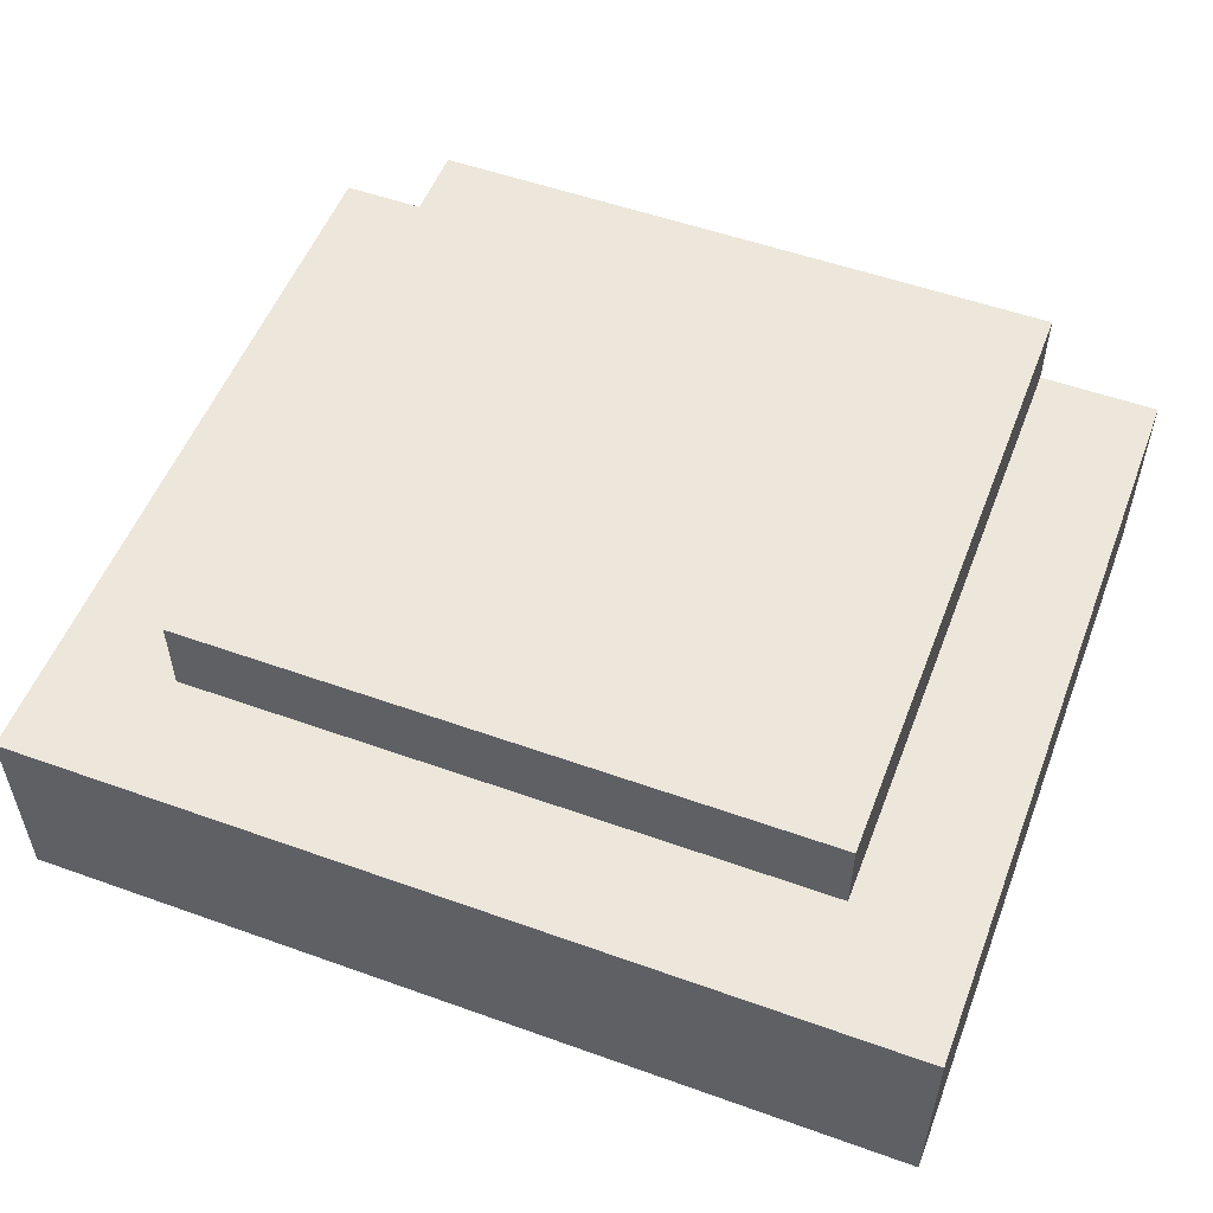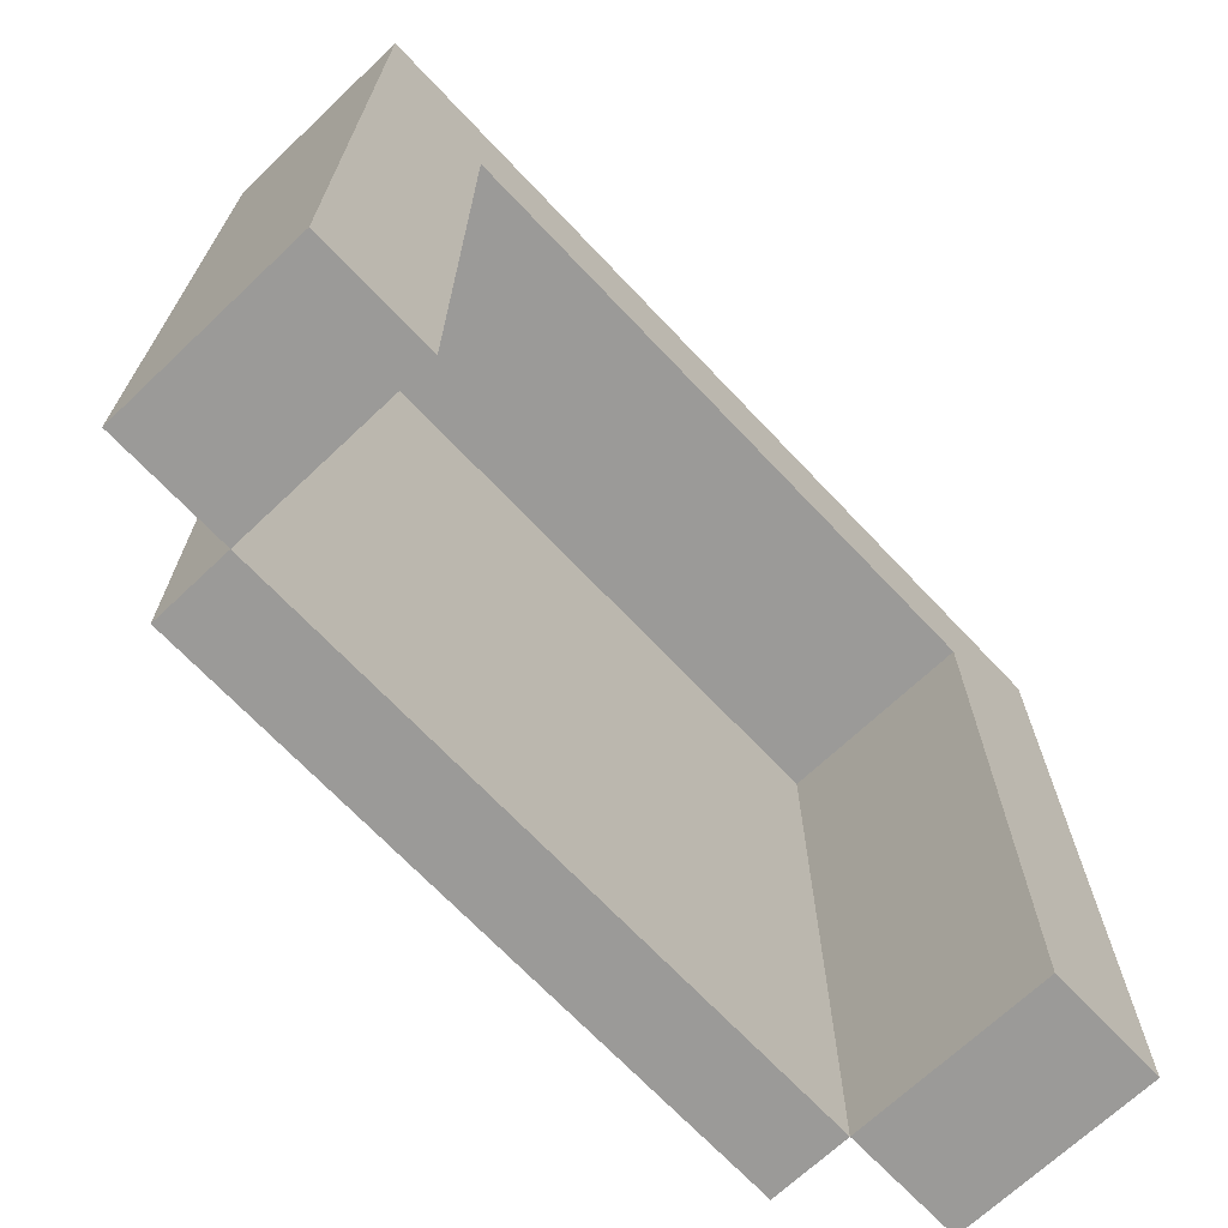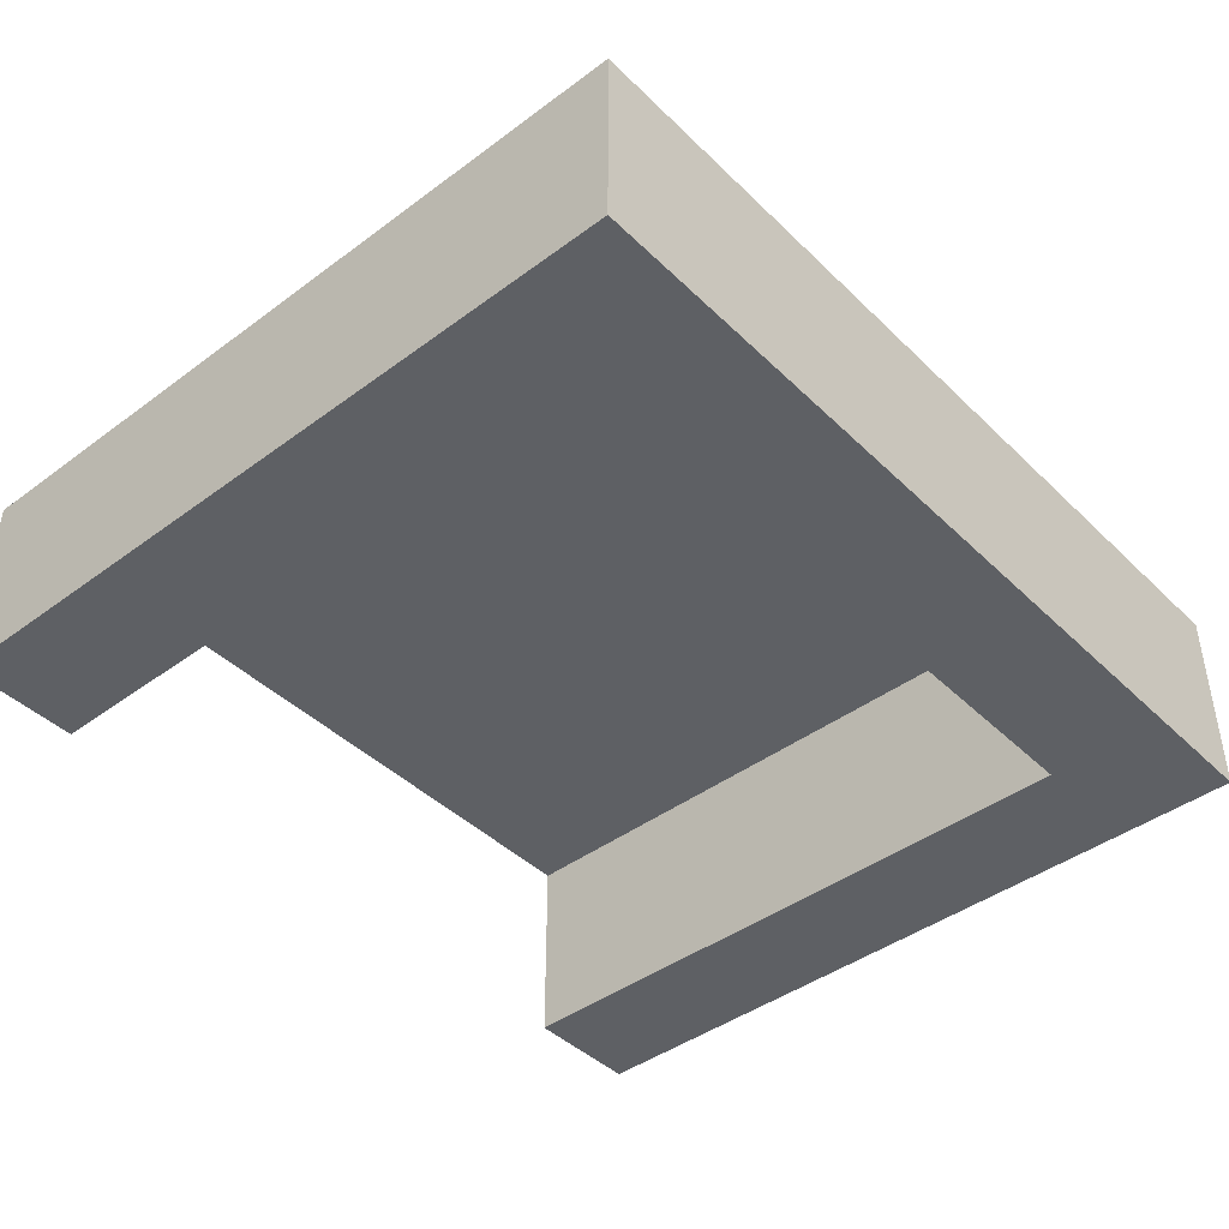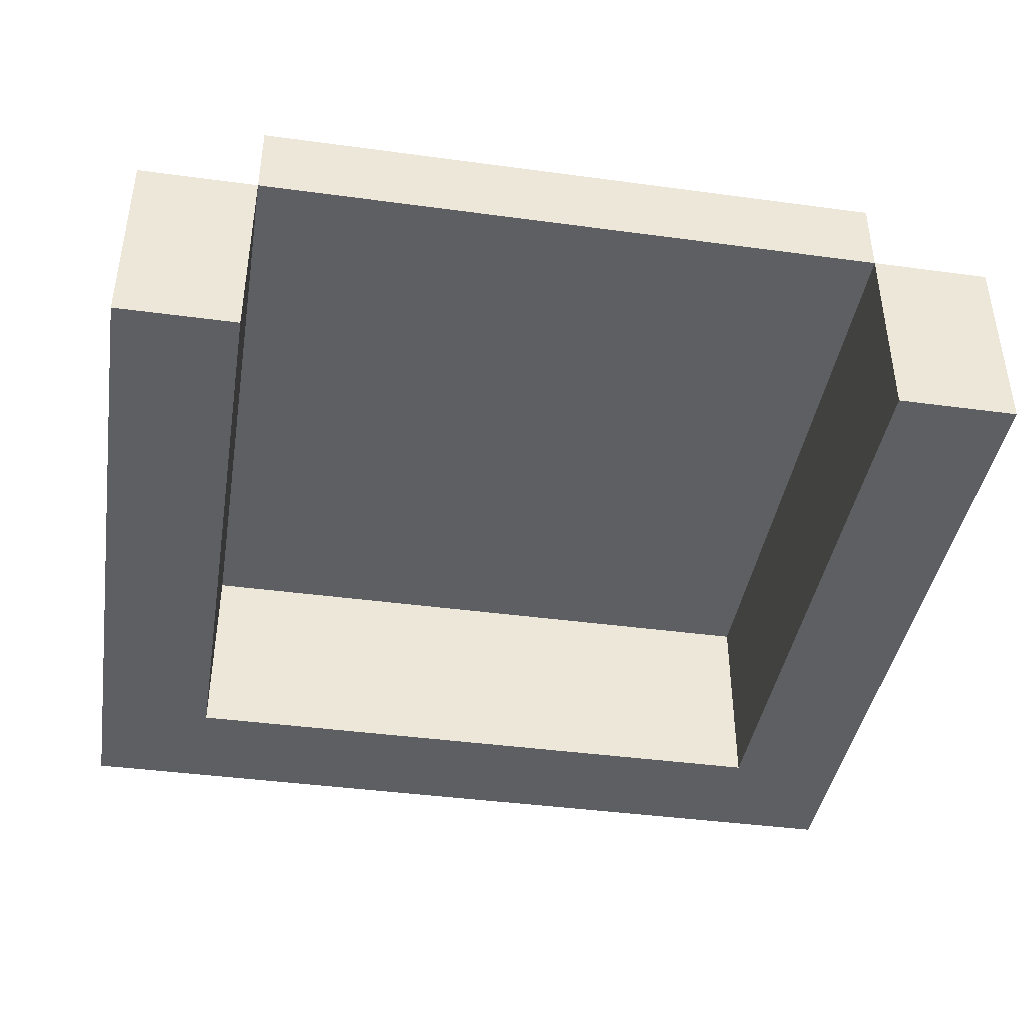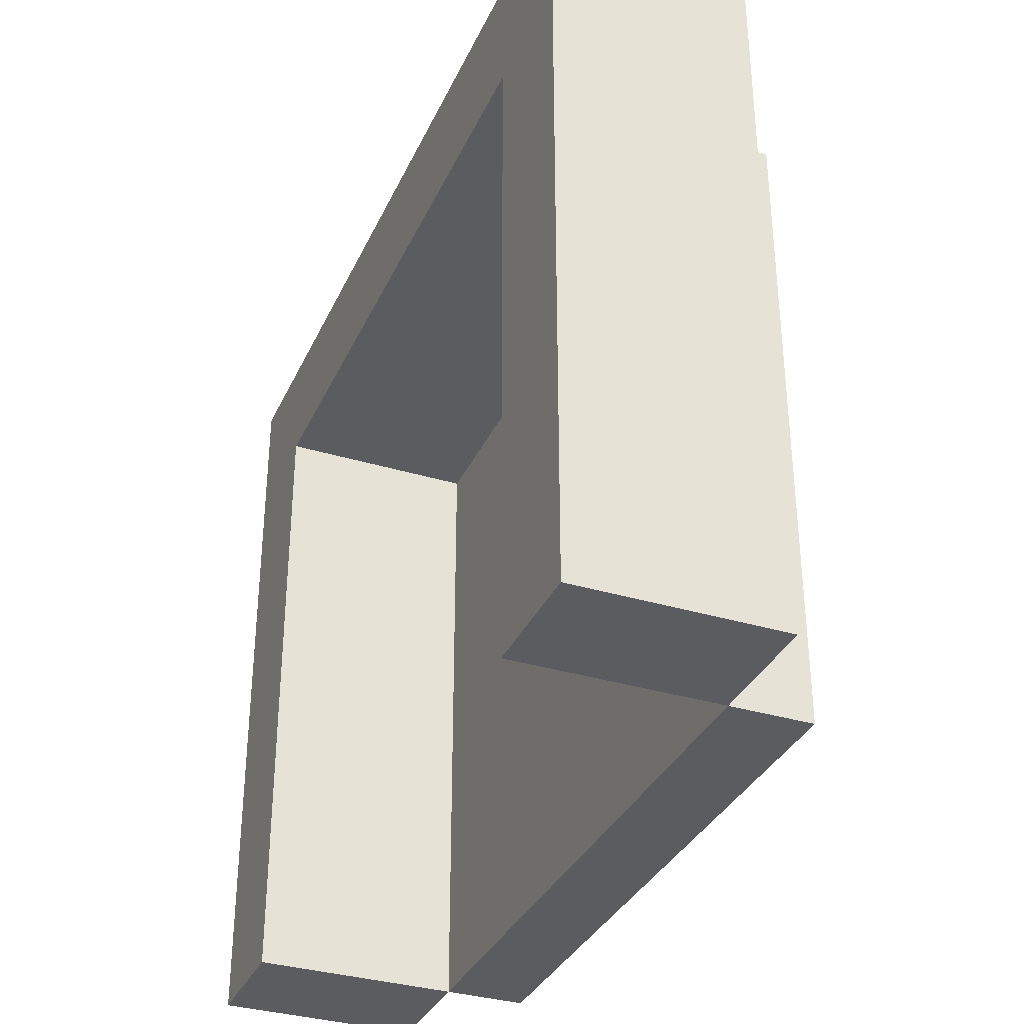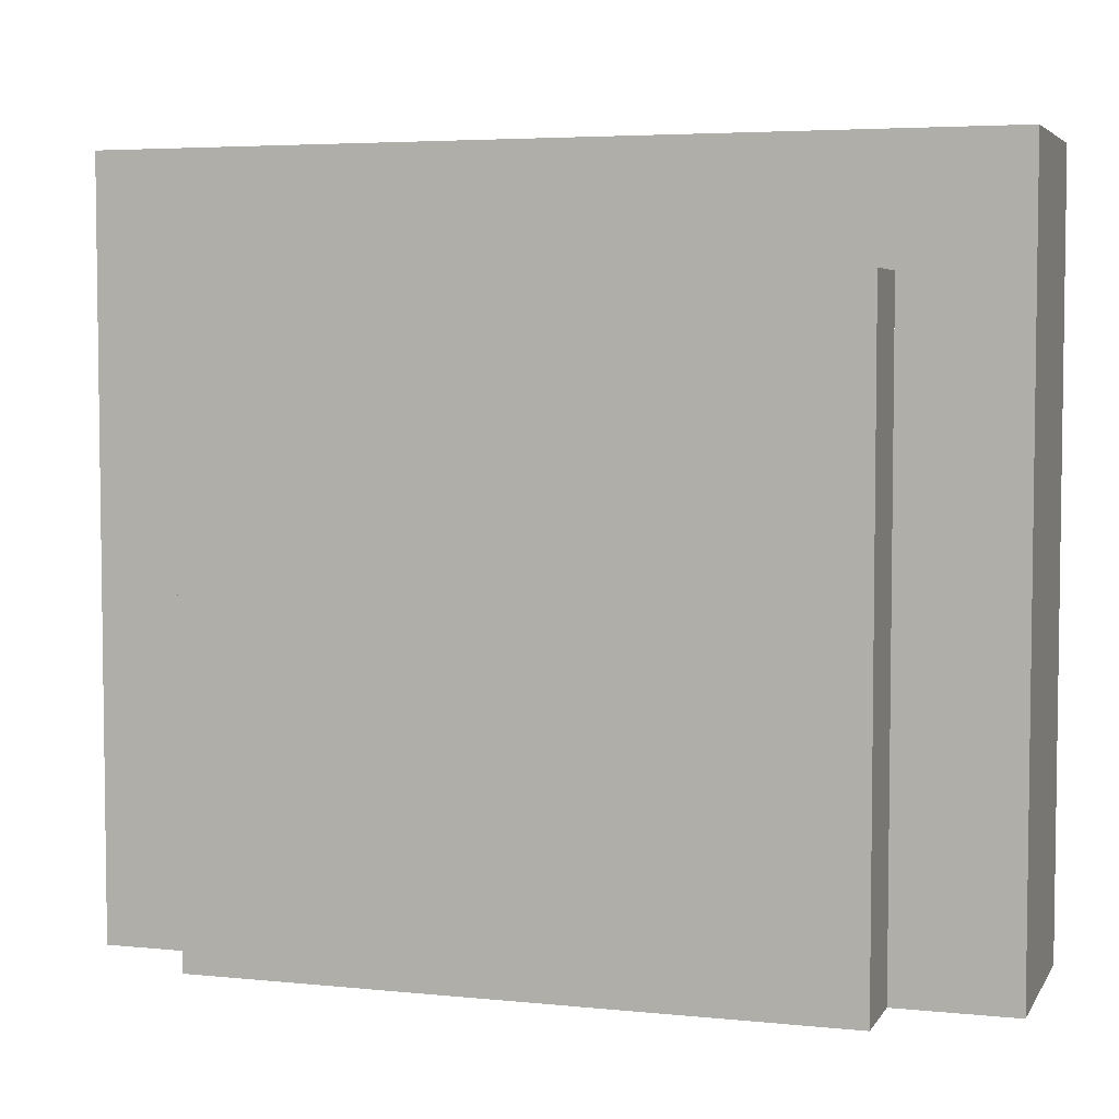
<metadata>
{"format":"obj","ext":"obj","renderer":"f3d","projection":"perspective","resolution":1024,"background":"white","views":[{"elev":53.6,"azim":-159.1,"up":"+Z"},{"elev":-69.3,"azim":133.4,"up":"+Y"},{"elev":-43.0,"azim":131.3,"up":"+Z"},{"elev":-41.4,"azim":-9.3,"up":"+Z"},{"elev":-34.5,"azim":-112.2,"up":"+Y"},{"elev":4.7,"azim":17.9,"up":"+Y"}]}
</metadata>
<code>
o cuboid
v 0.6875 1.188 -0.1875
v 0.6875 1.188 -0.5
v 0.6875 0 -0.1875
v 0.6875 0 -0.5
v 0.5 1.188 -0.1875
v 0.5 1.188 -0.5
v 0.5 0 -0.1875
v 0.5 0 -0.5
f 2 1 3 4
f 7 5 6 8
f 5 1 2 6
f 4 3 7 8
f 3 1 5 7
f 6 2 4 8
o cuboid
v 0.5 1 -0.0625
v 0.5 1 -0.1875
v 0.5 0 -0.0625
v 0.5 0 -0.1875
v -0.5 1 -0.0625
v -0.5 1 -0.1875
v -0.5 0 -0.0625
v -0.5 0 -0.1875
f 10 9 11 12
f 15 13 14 16
f 13 9 10 14
f 12 11 15 16
f 11 9 13 15
f 14 10 12 16
o cuboid
v -0.5 1.188 -0.1875
v -0.5 1.188 -0.5
v -0.5 0 -0.1875
v -0.5 0 -0.5
v -0.6875 1.188 -0.1875
v -0.6875 1.188 -0.5
v -0.6875 0 -0.1875
v -0.6875 0 -0.5
f 18 17 19 20
f 23 21 22 24
f 21 17 18 22
f 20 19 23 24
f 19 17 21 23
f 22 18 20 24
o cuboid
v 0.5 1.188 -0.1875
v 0.5 1.188 -0.5
v 0.5 1 -0.1875
v 0.5 1 -0.5
v -0.5 1.188 -0.1875
v -0.5 1.188 -0.5
v -0.5 1 -0.1875
v -0.5 1 -0.5
f 26 25 27 28
f 31 29 30 32
f 29 25 26 30
f 28 27 31 32
f 27 25 29 31
f 30 26 28 32

</code>
